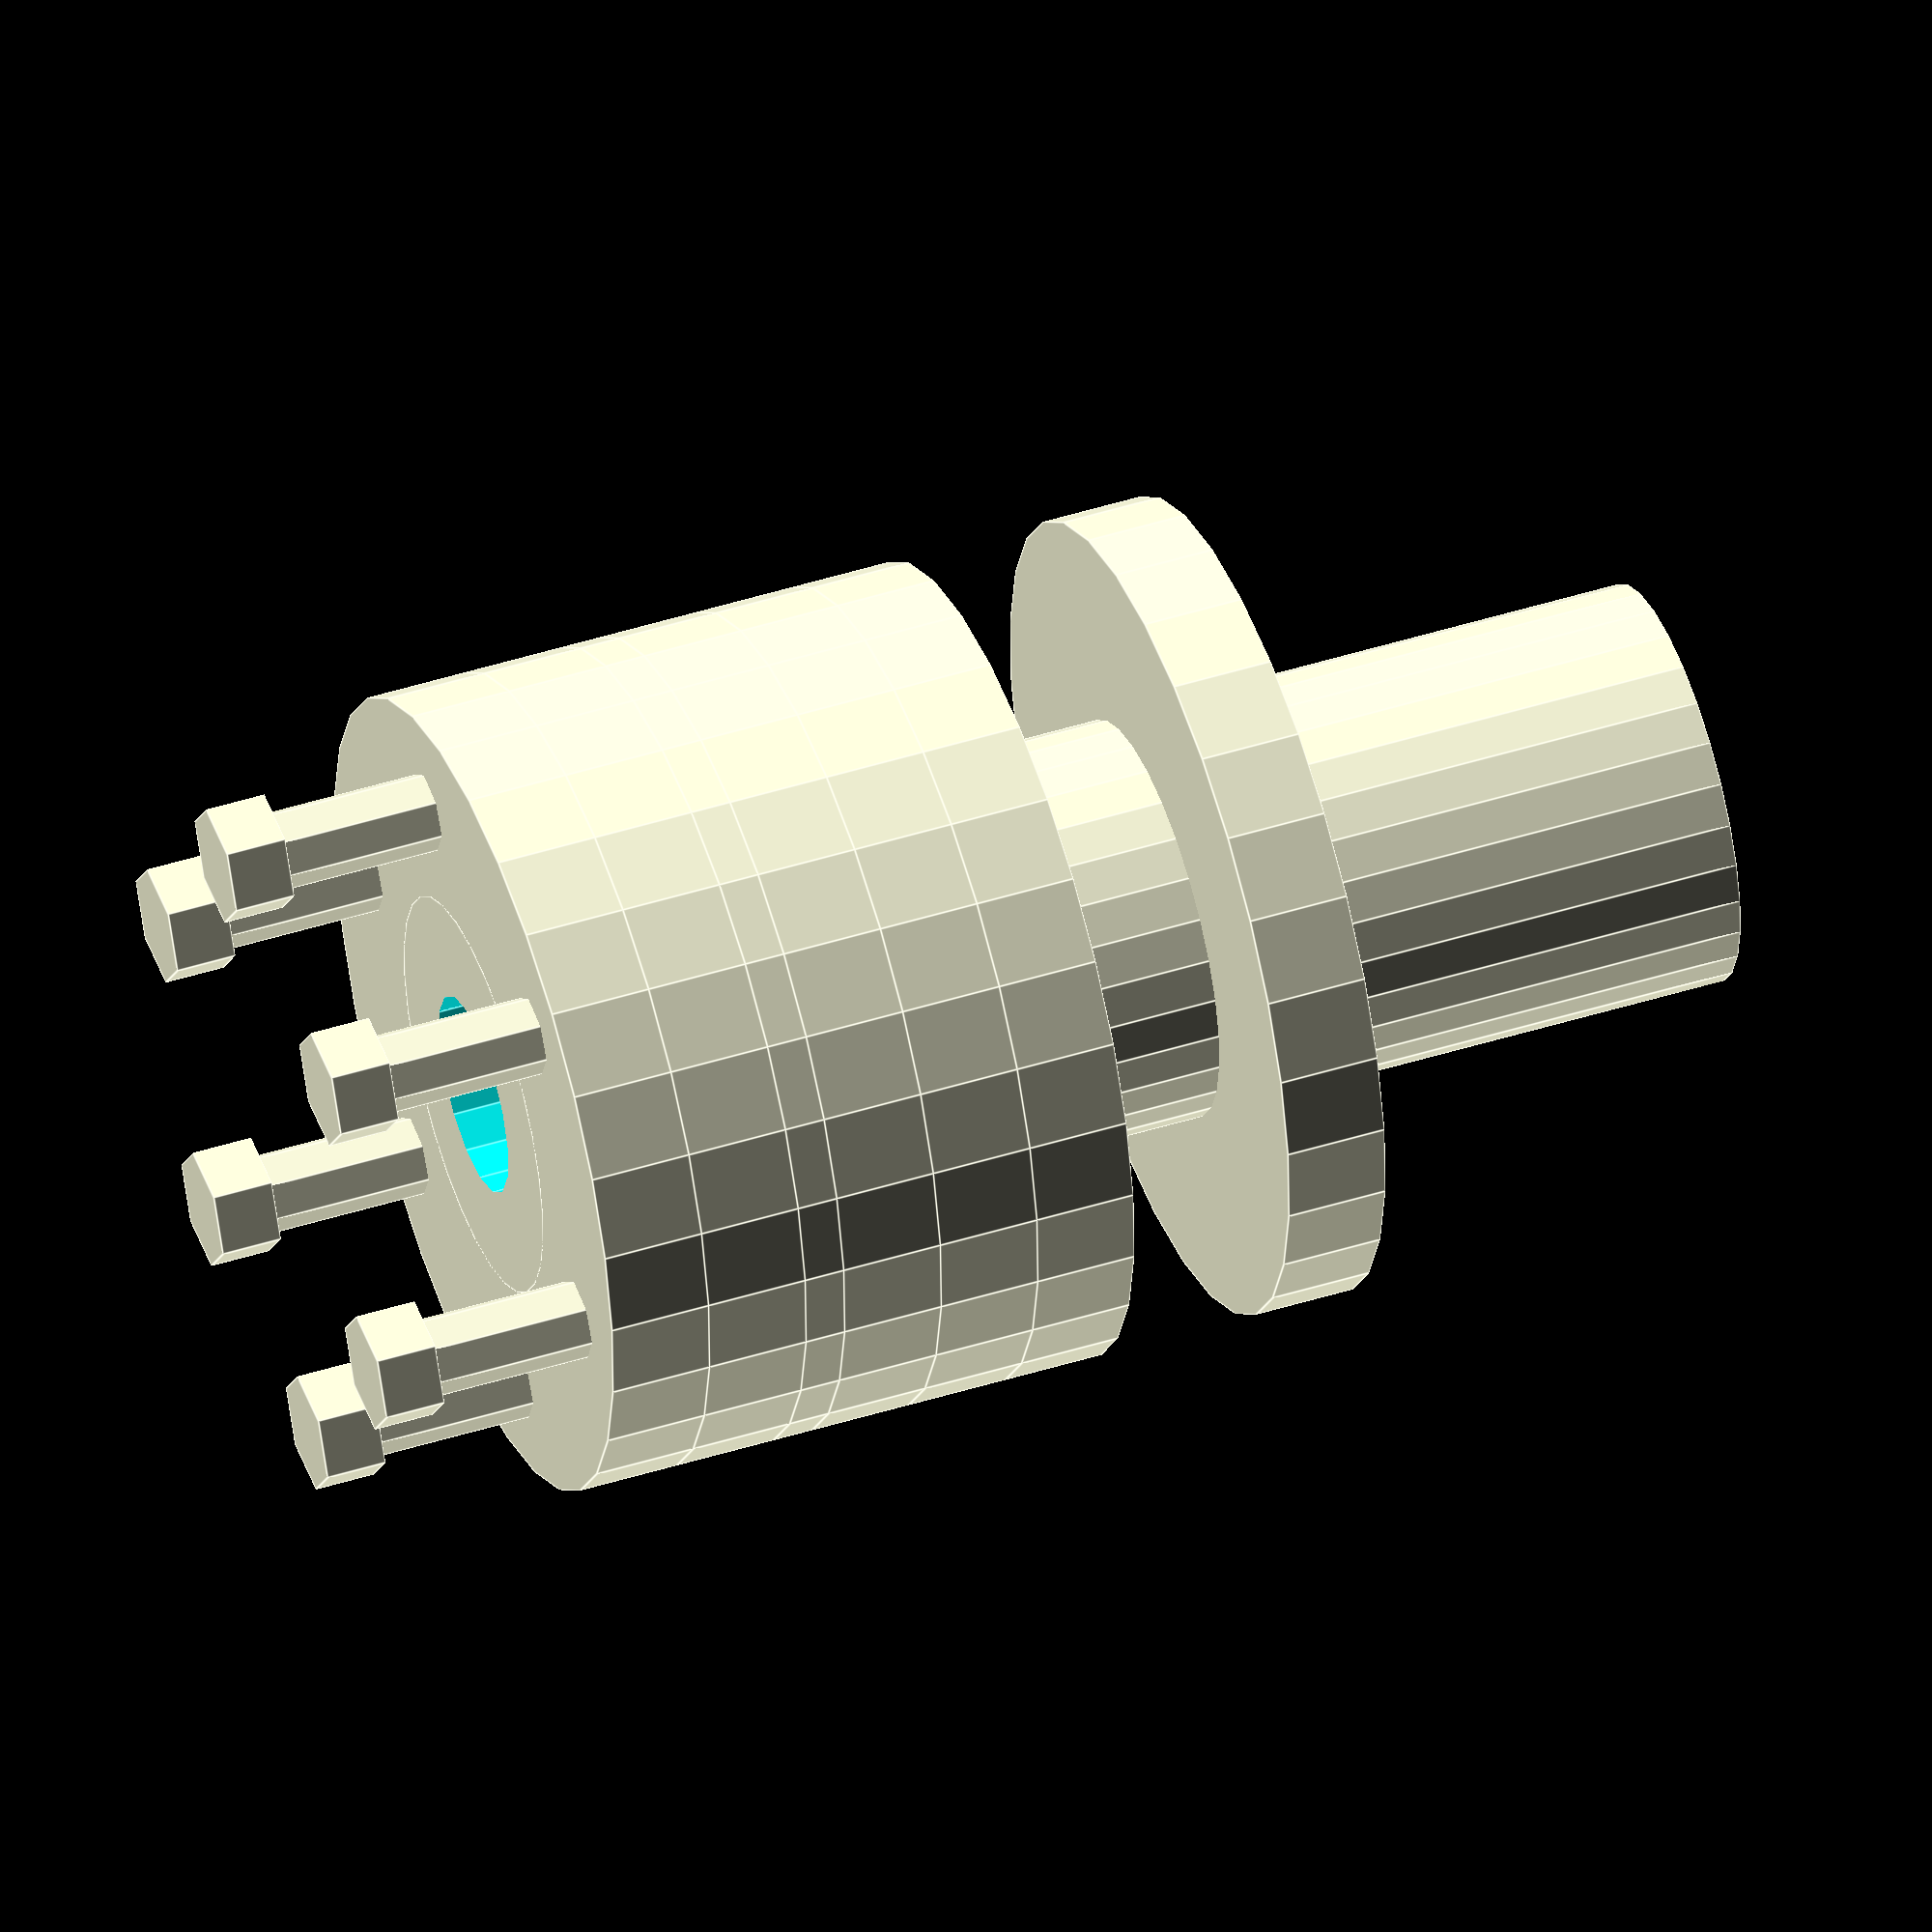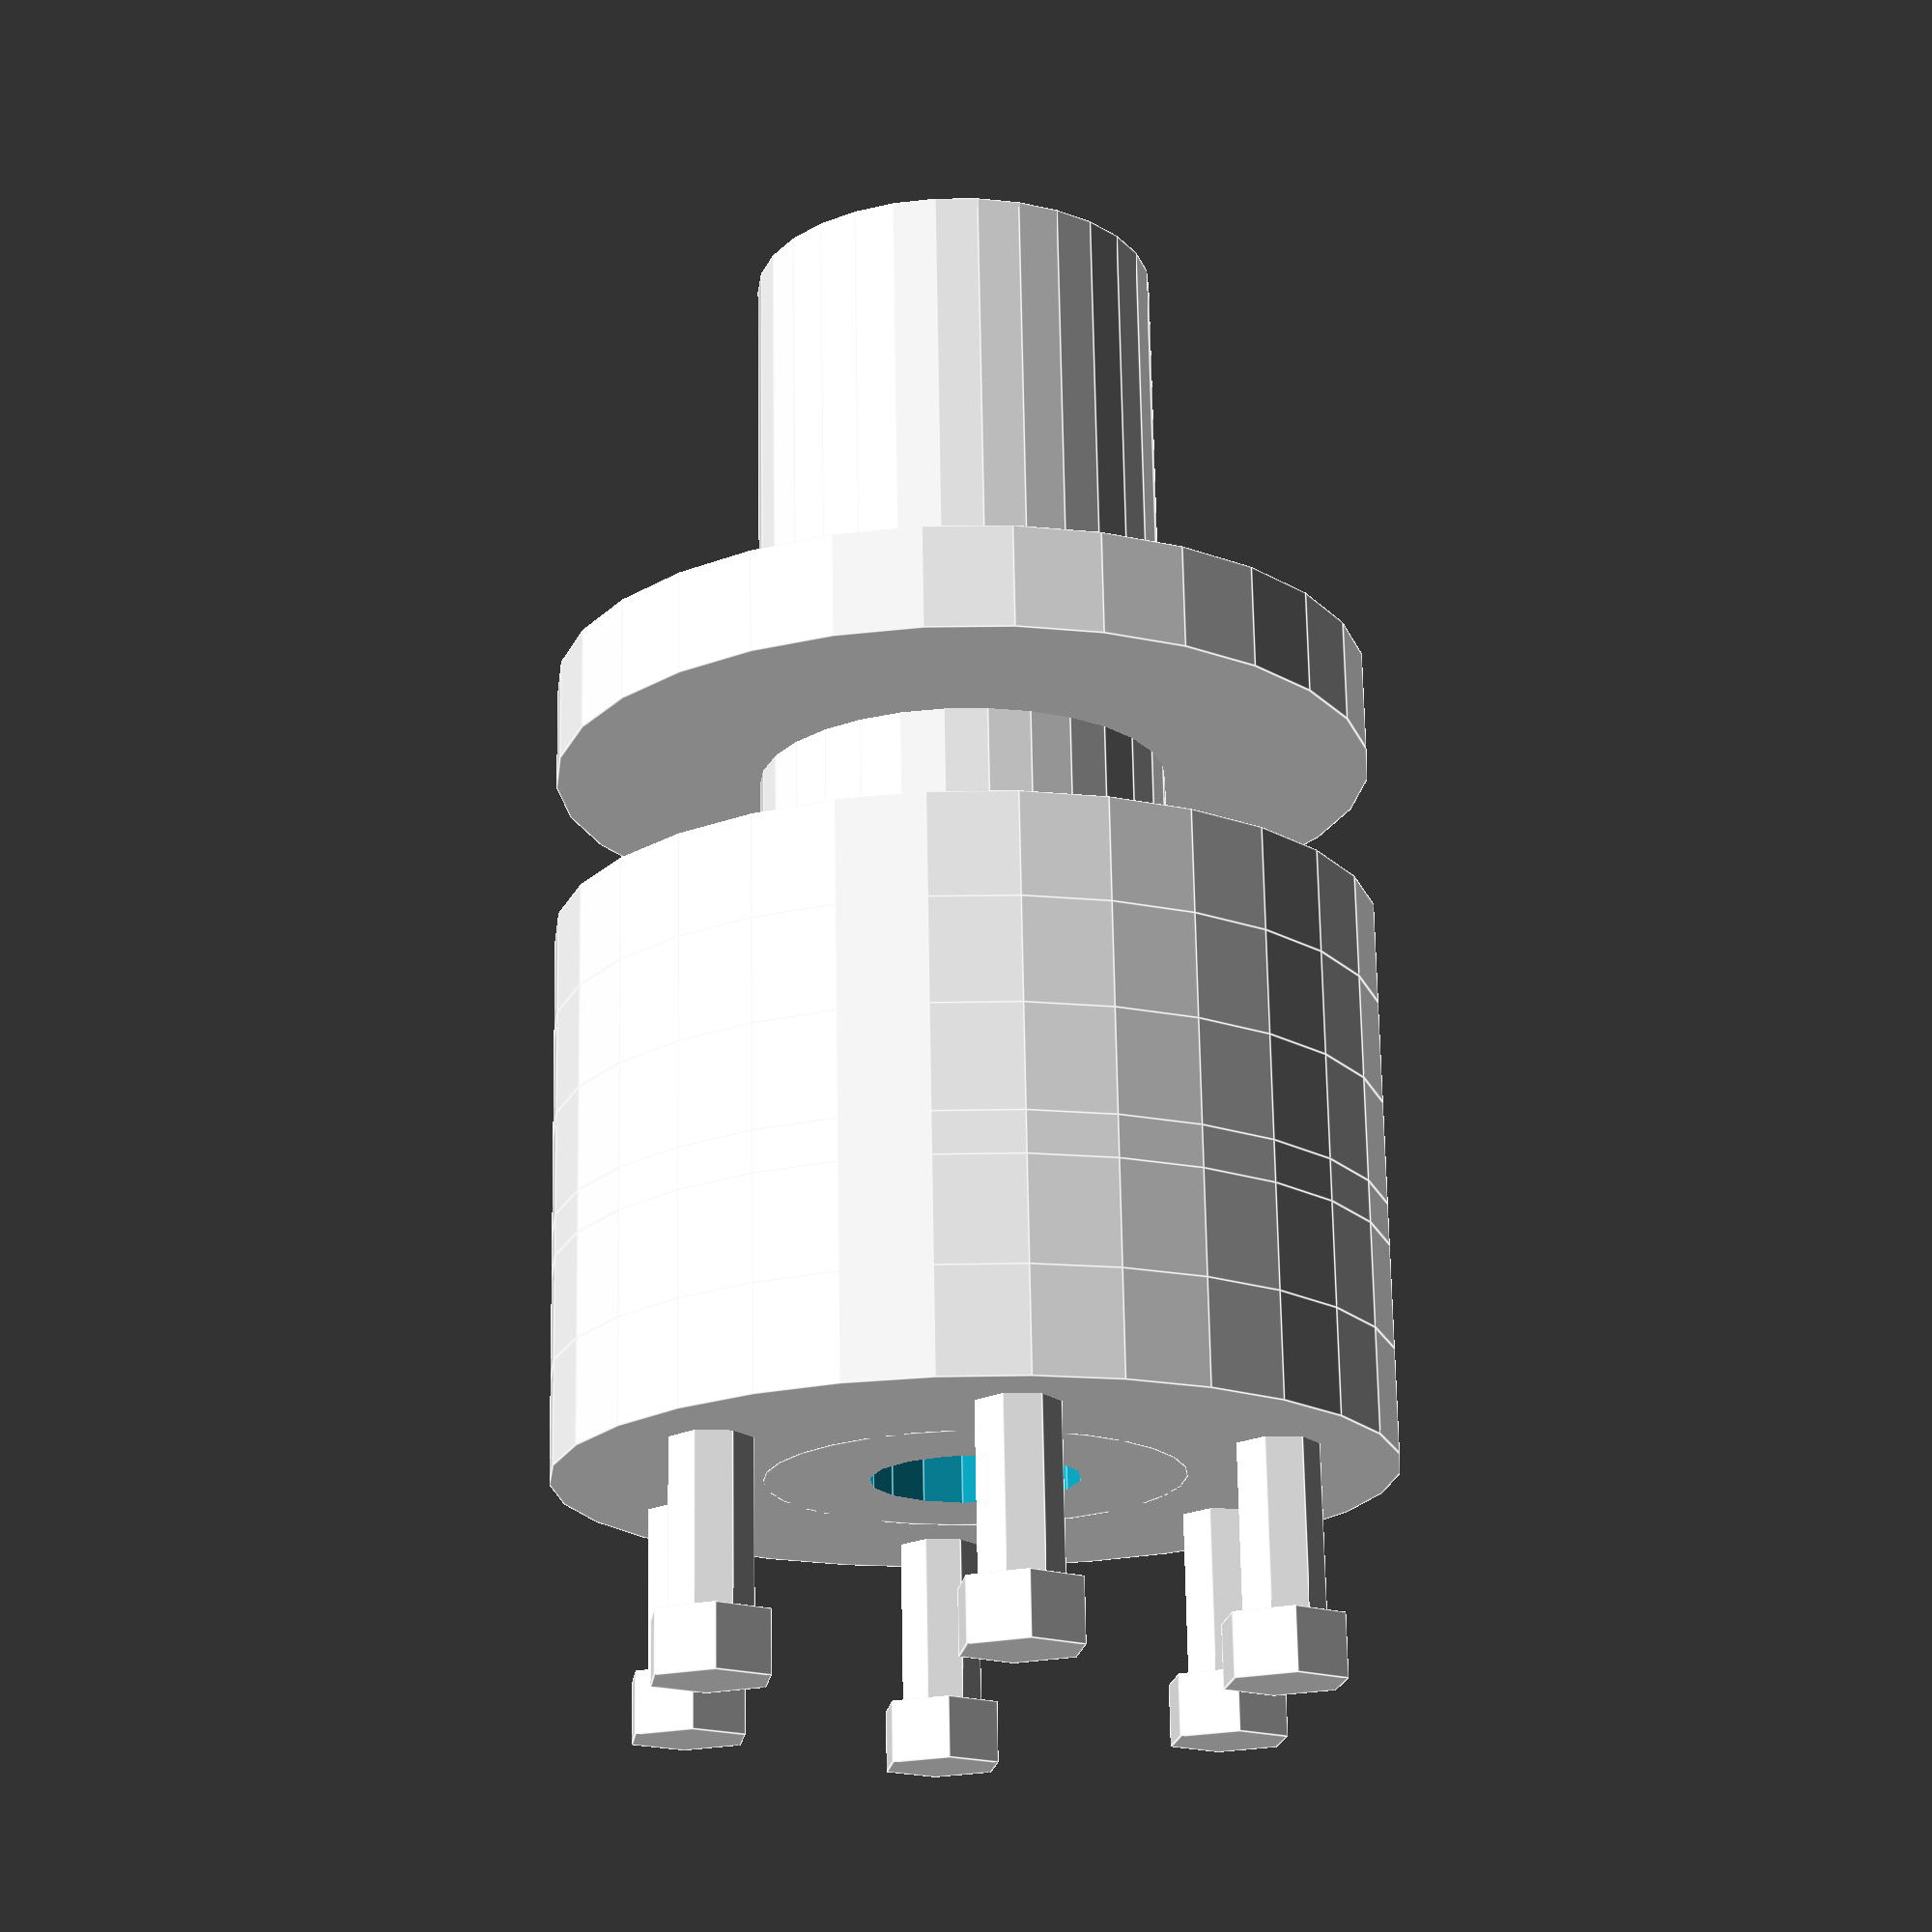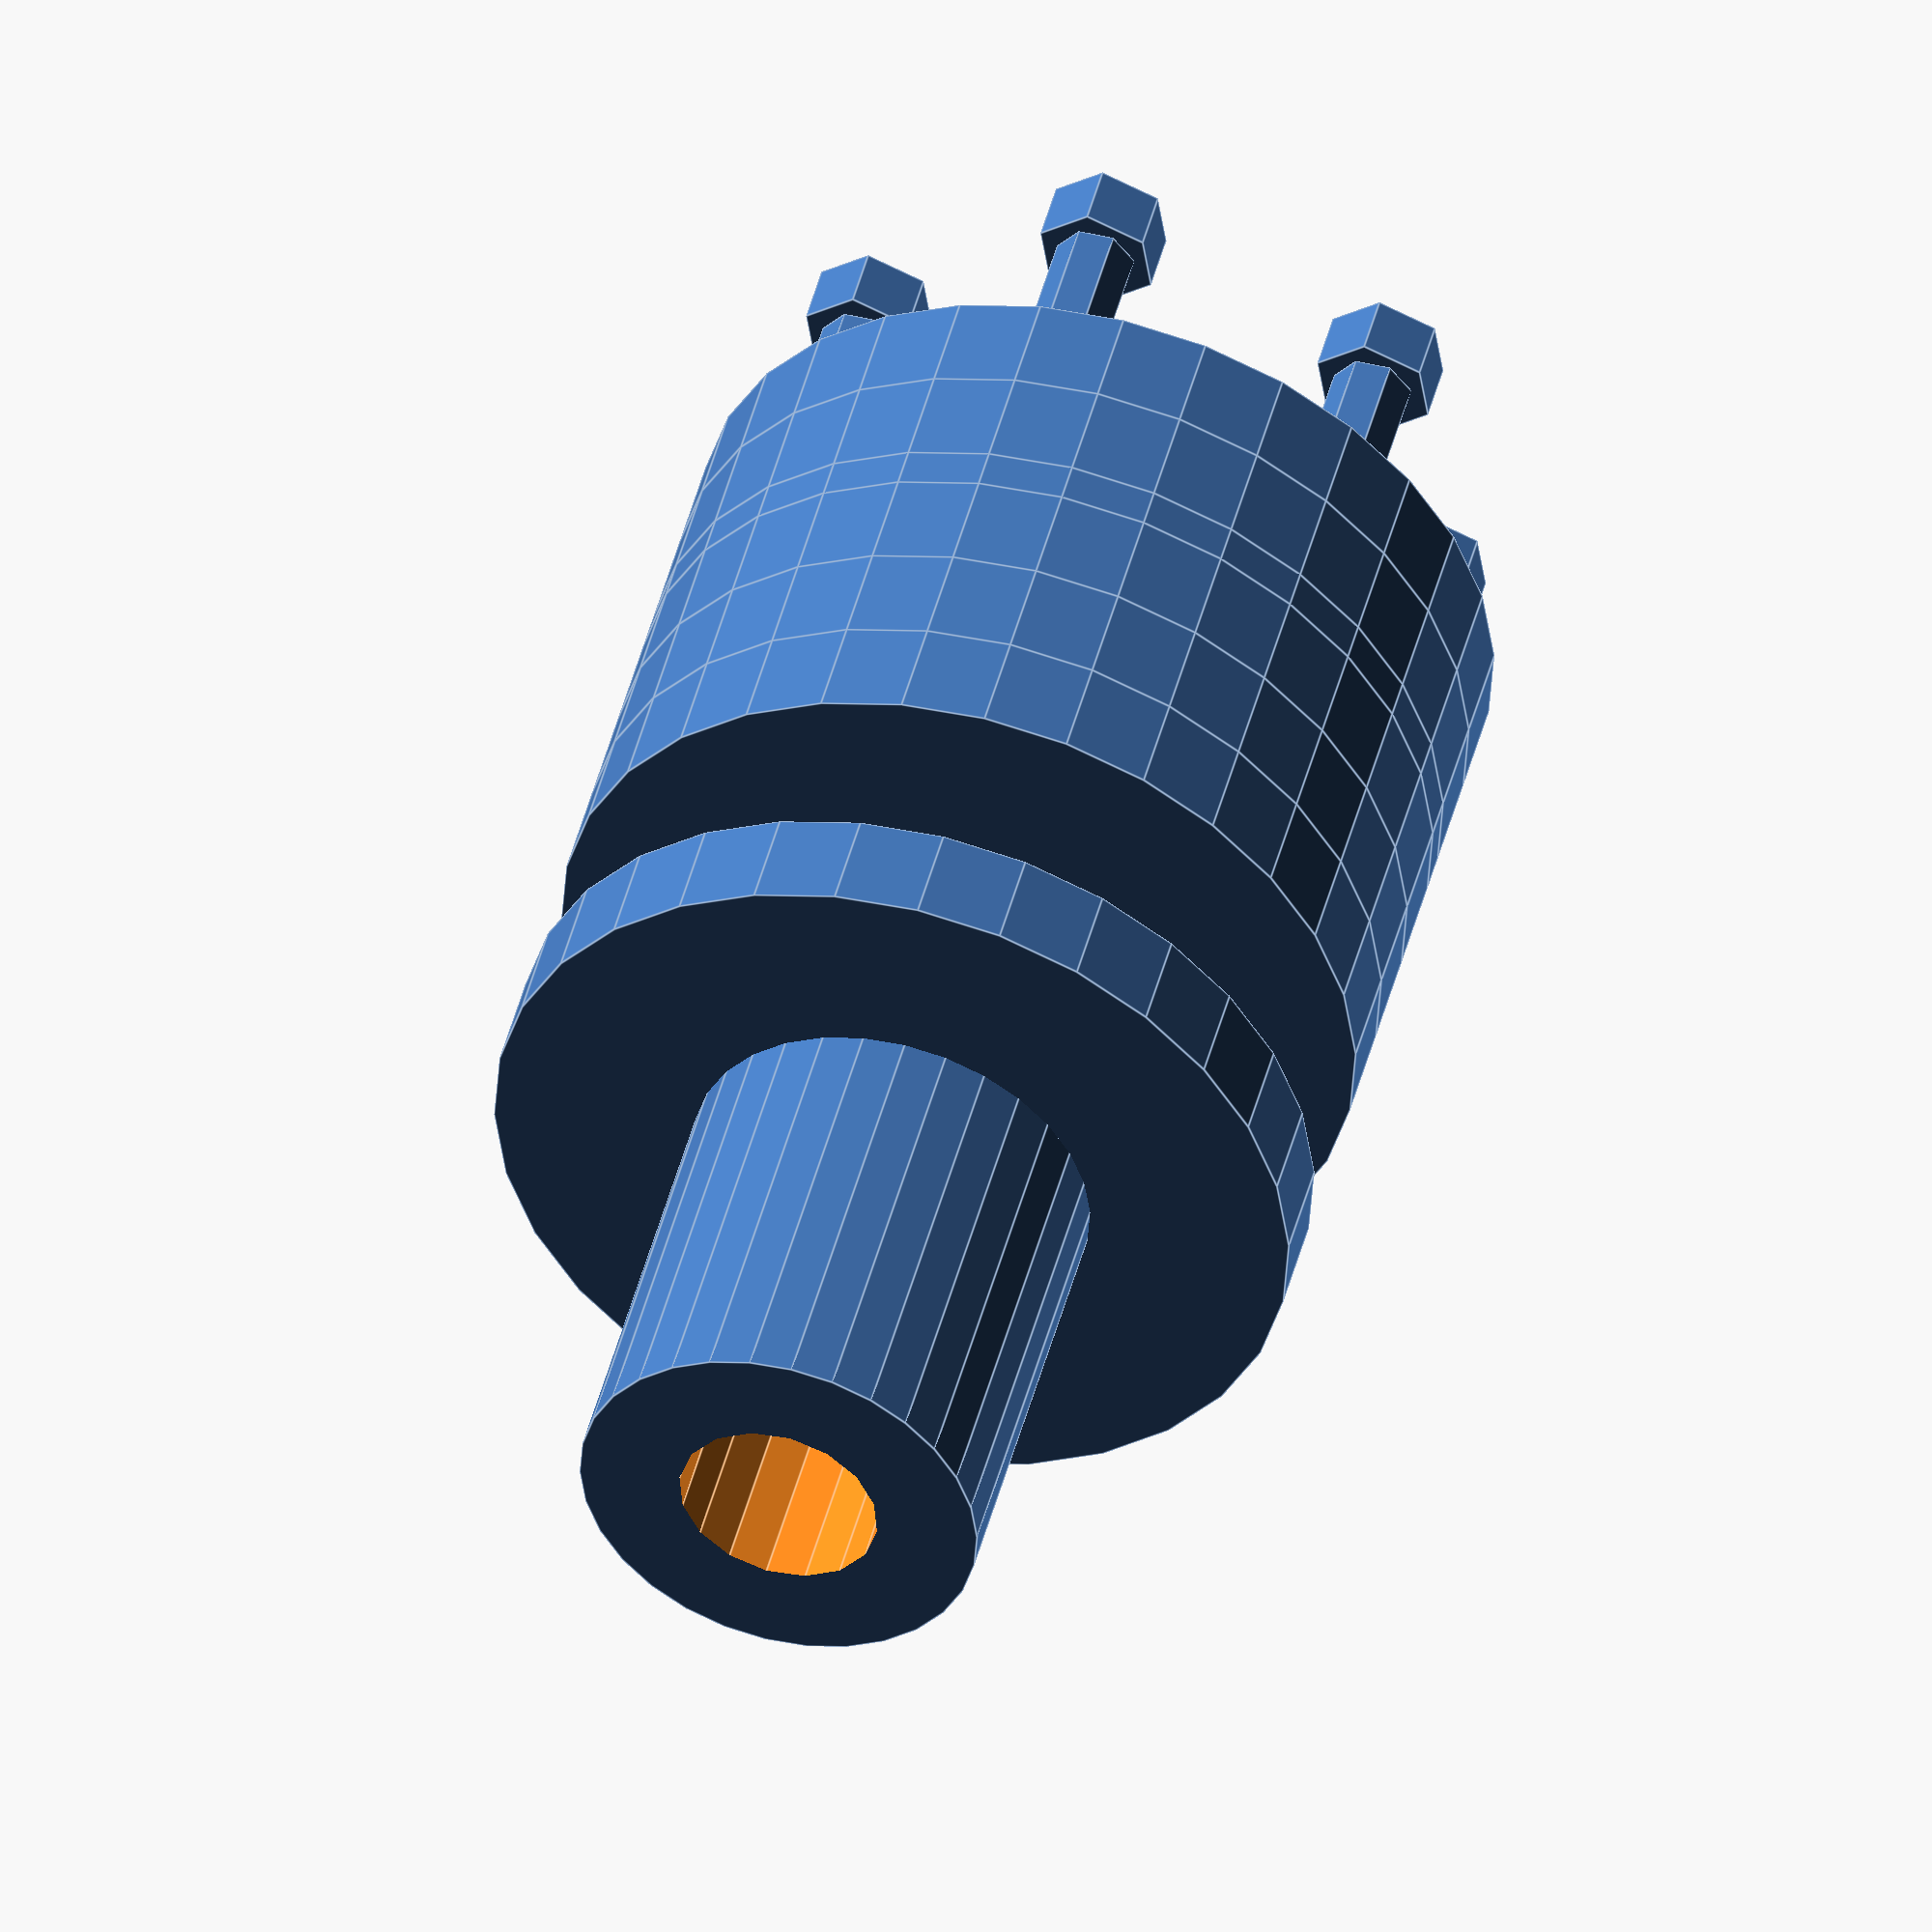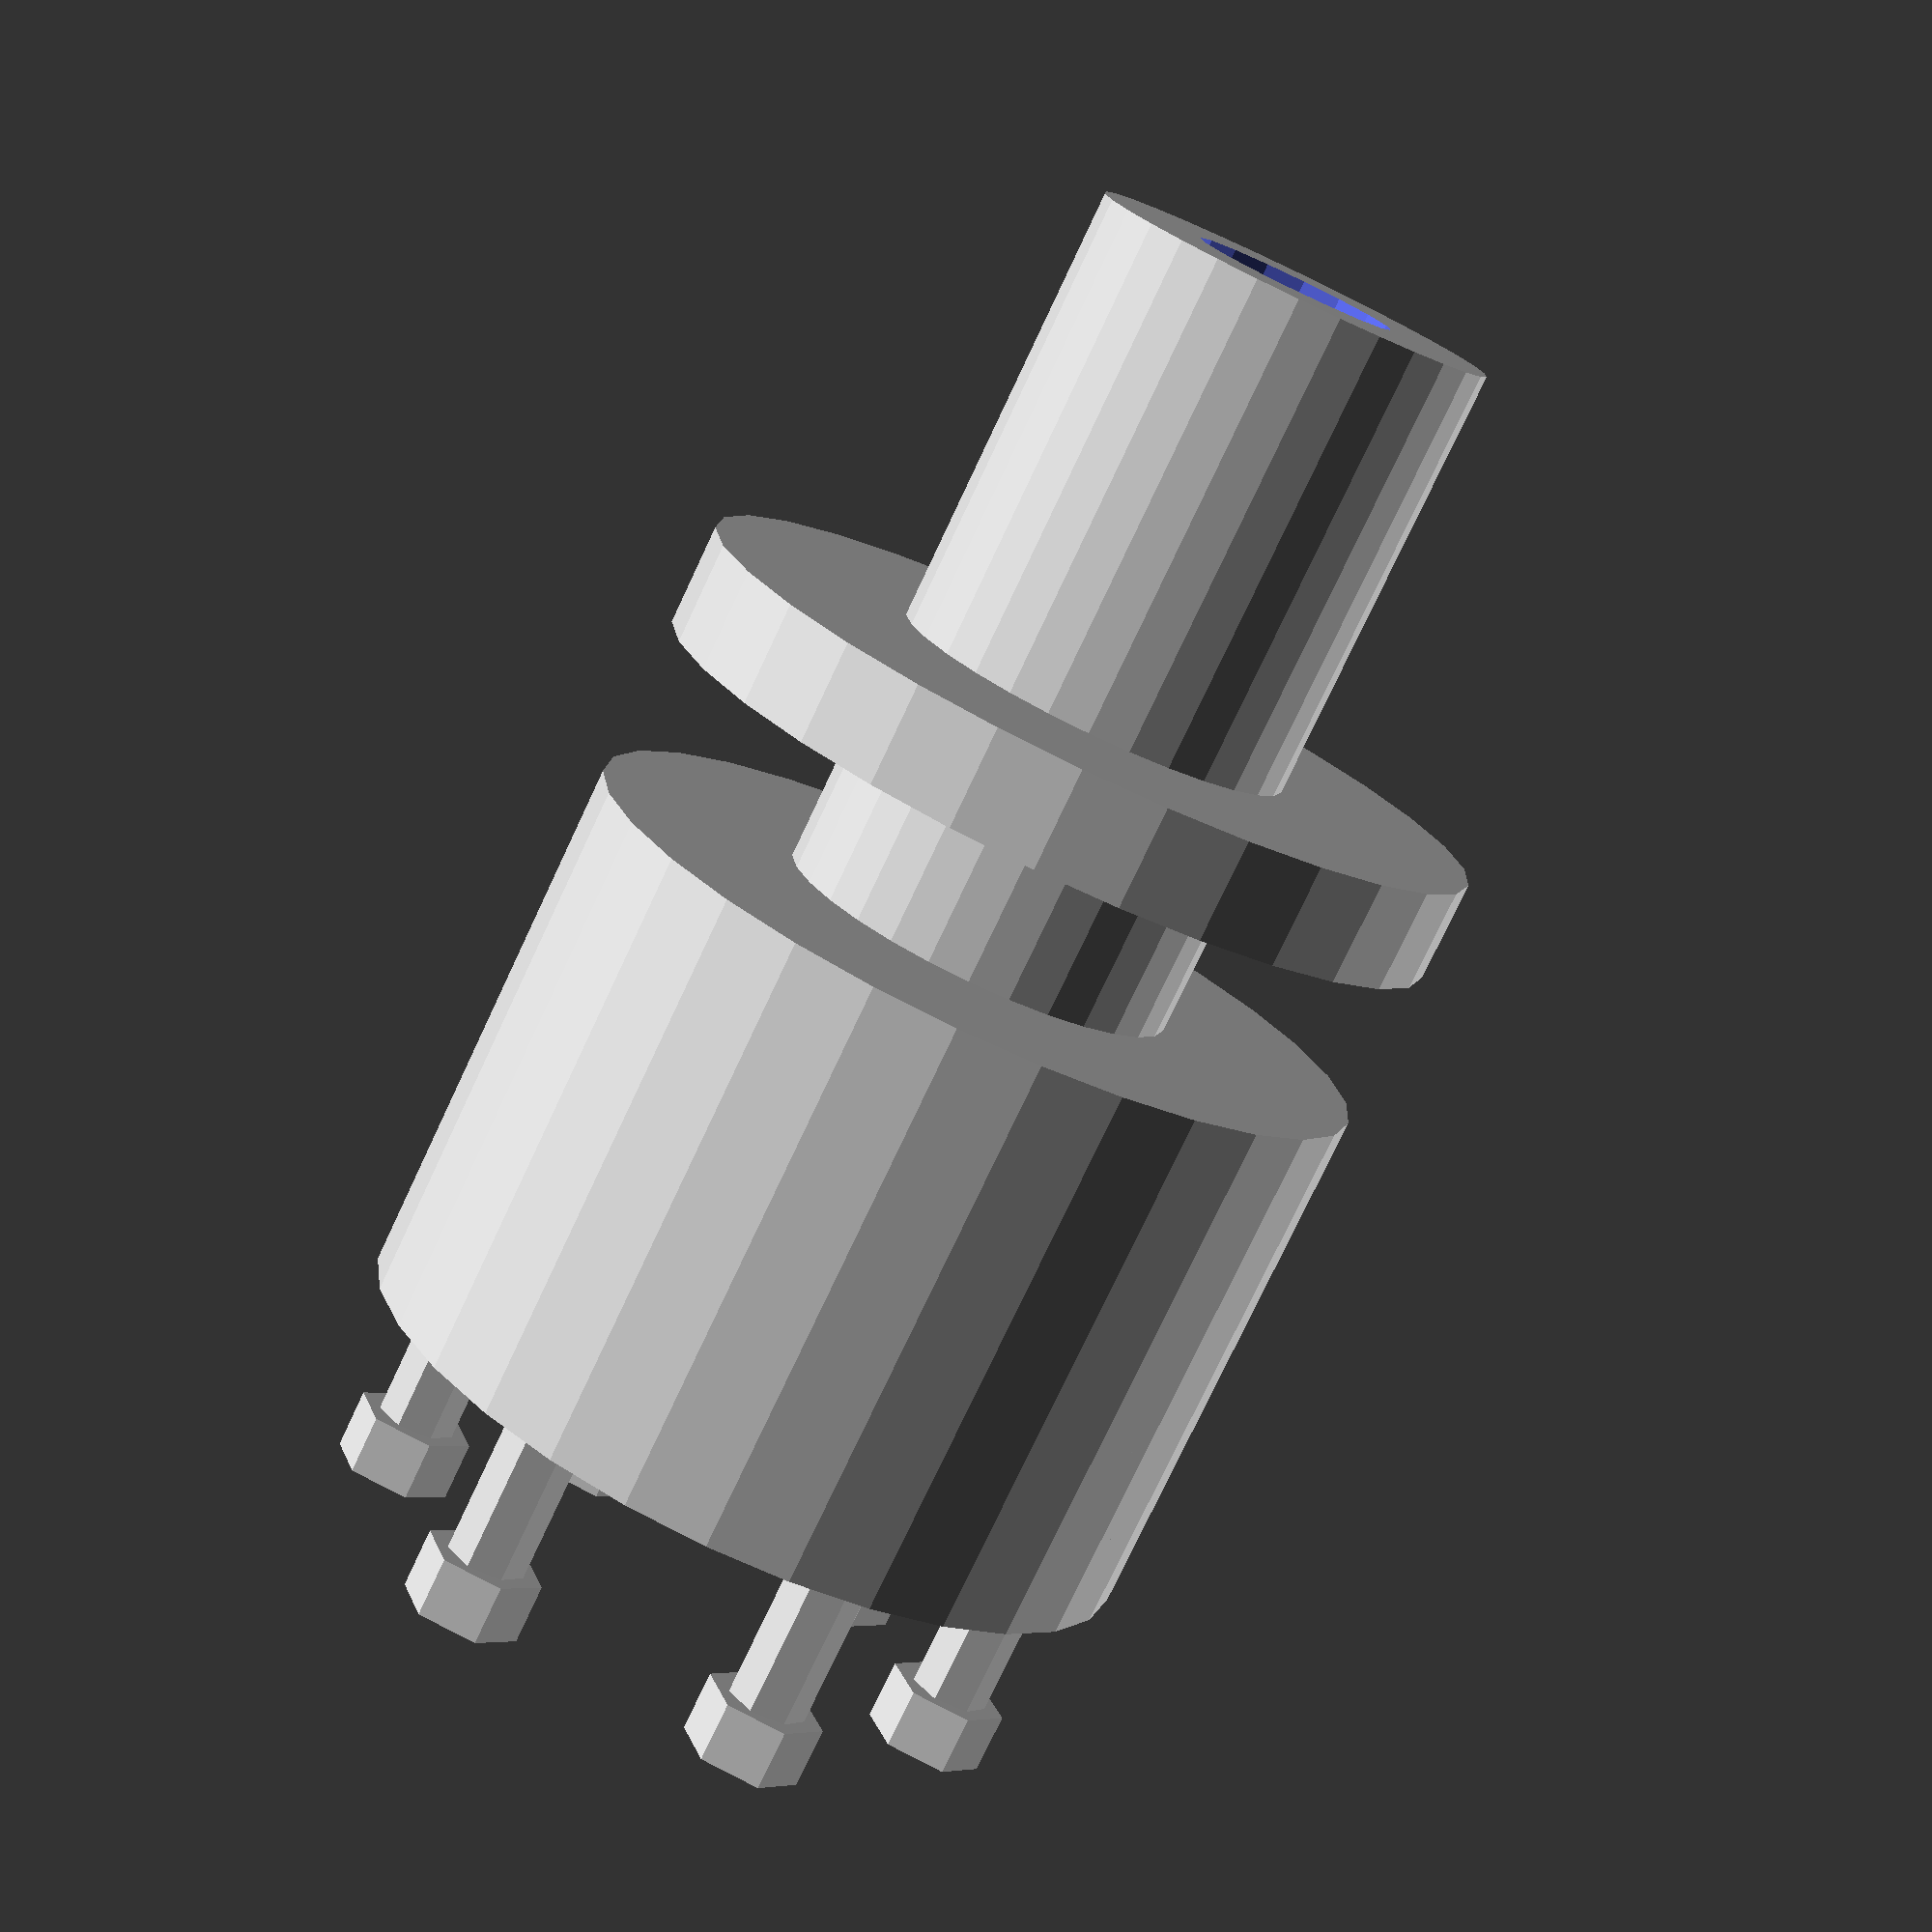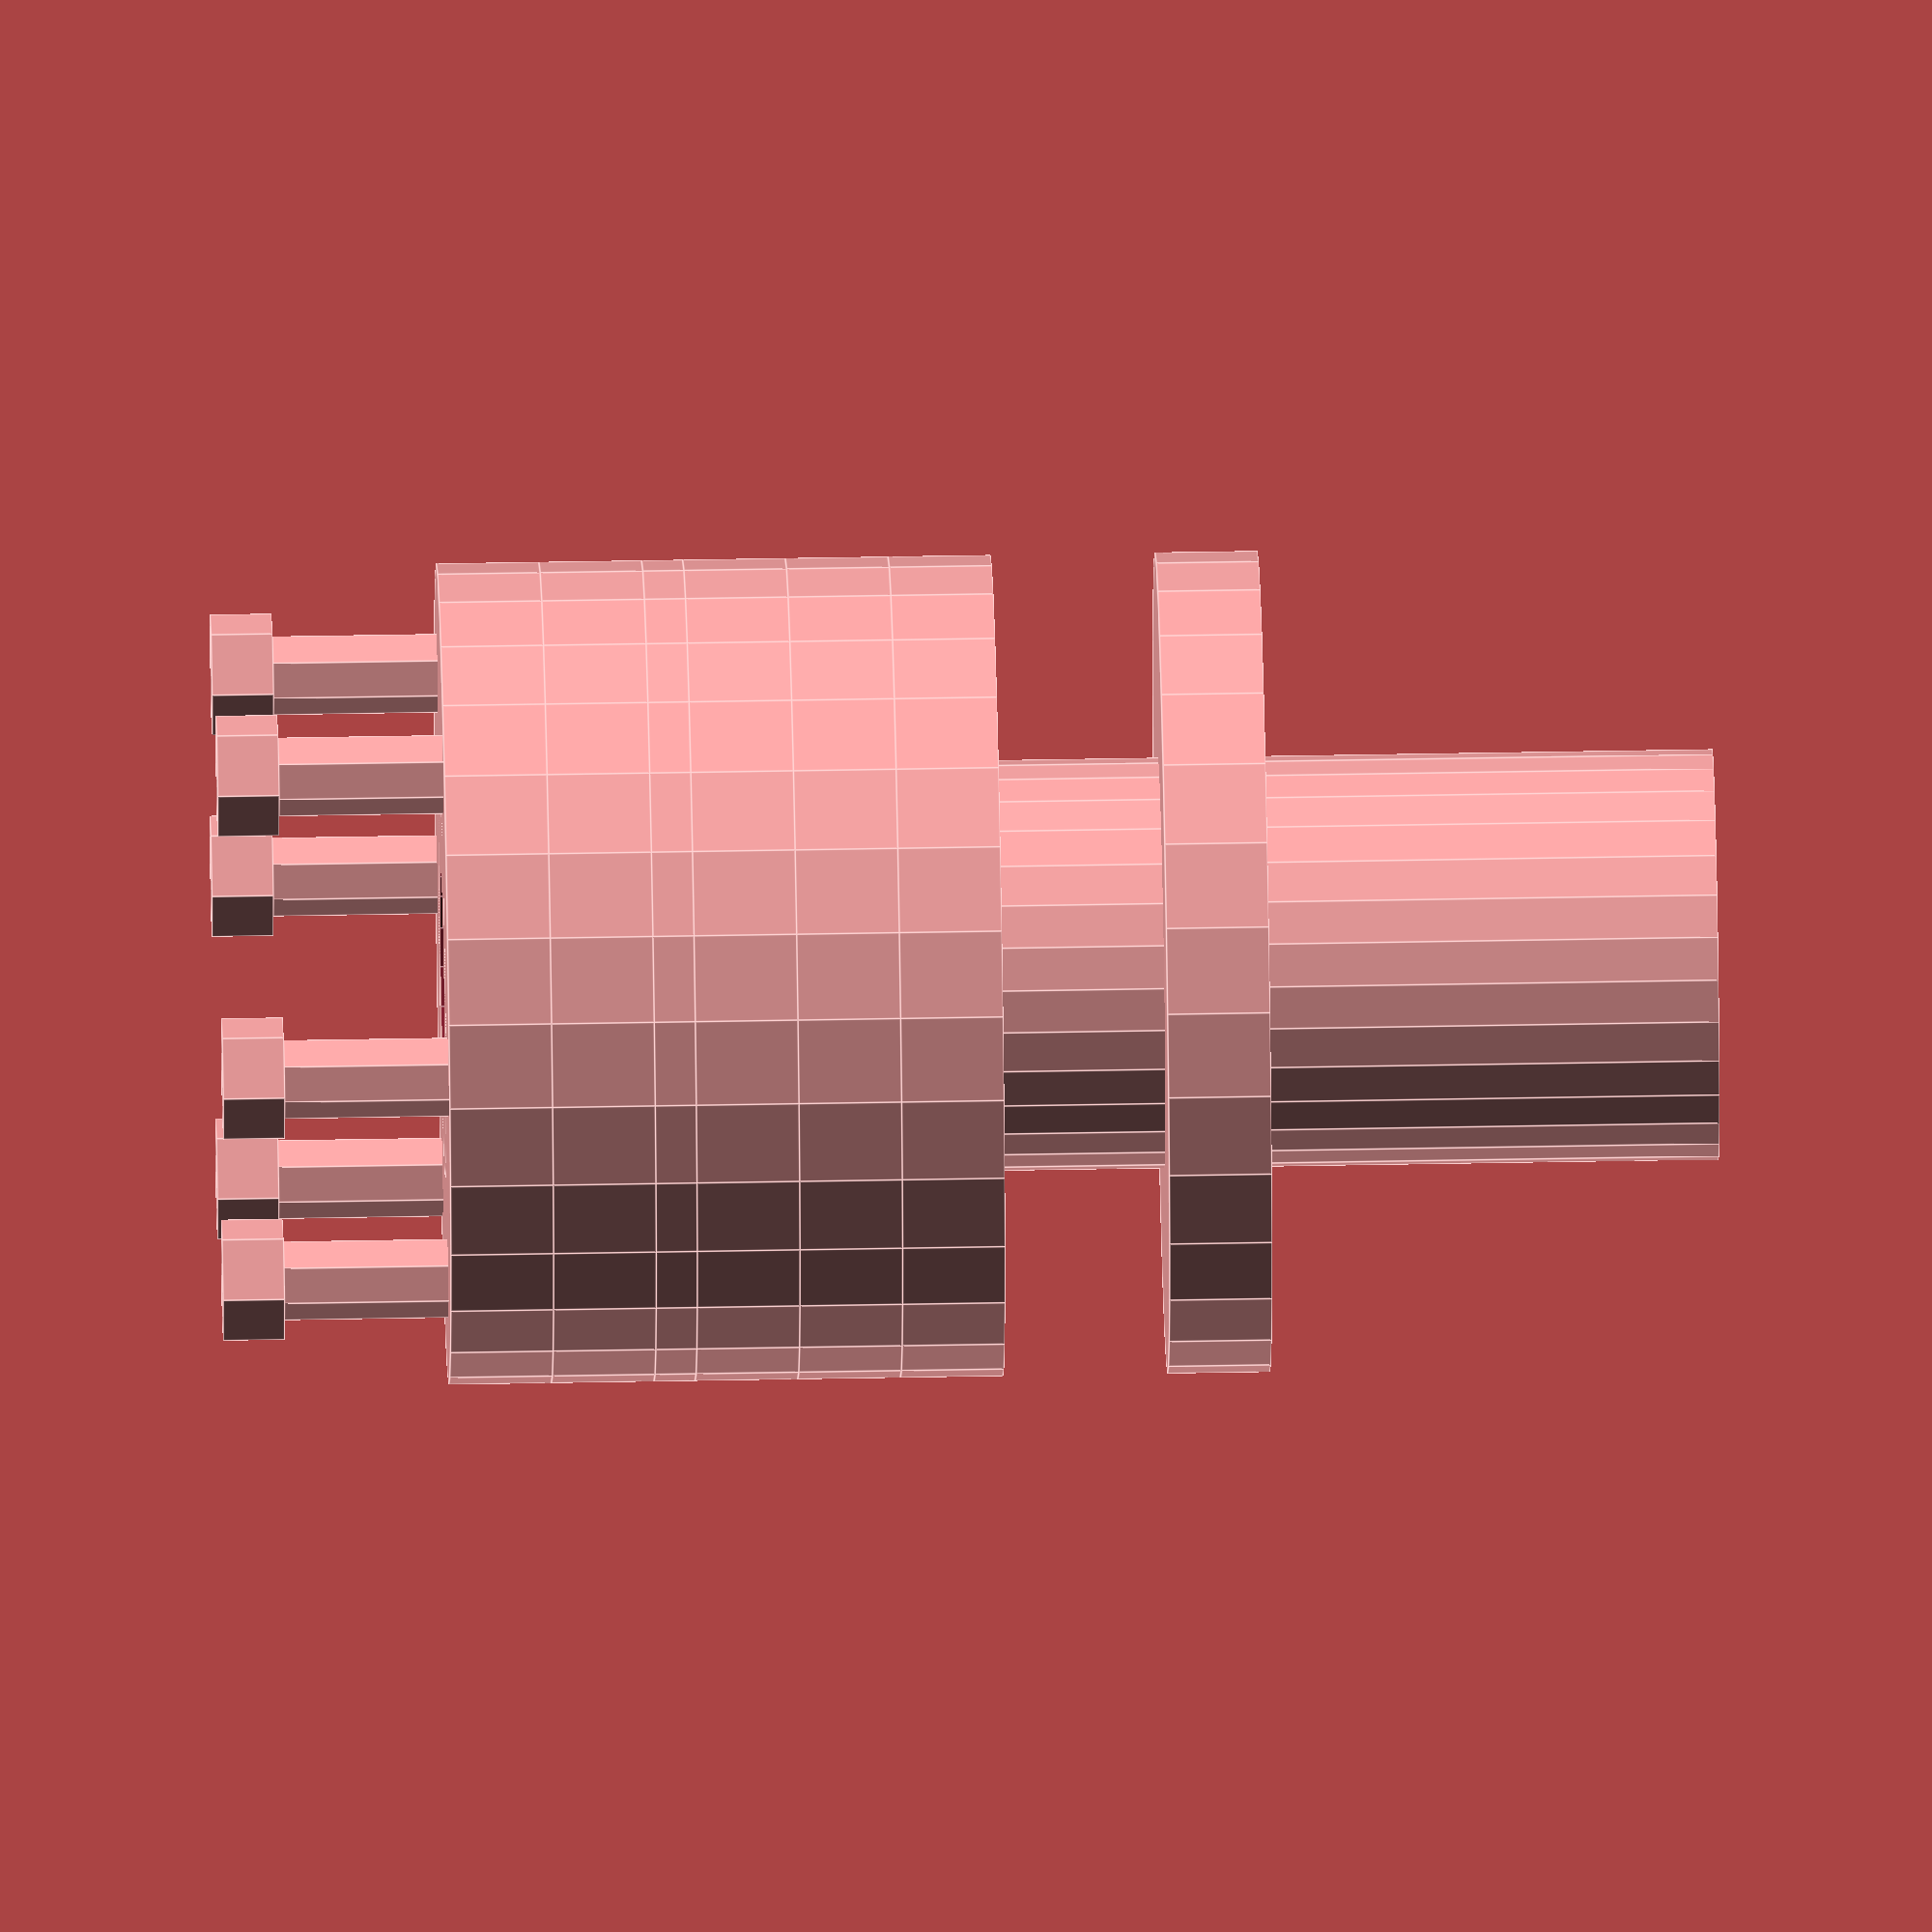
<openscad>

// Parameters
shaft_d = 20;
shaft_l = 40;
bore_d = 10;

flange_d = 40;
flange_t = 5;
bolt_hole_d = 4;
bolt_circle_d = 30;

spacer_t = 2;

bolt_d = 4;
bolt_l = 30;
nut_d = 6;
nut_h = 3;

// Modules
module shaft() {
    difference() {
        union() {
            cylinder(d=shaft_d, h=shaft_l);
            translate([0, 0, shaft_l - flange_t])
                cylinder(d=flange_d, h=flange_t);
        }
        translate([0, 0, -1])
            cylinder(d=bore_d, h=shaft_l + 2);
    }
}

module flange_plate() {
    difference() {
        cylinder(d=flange_d, h=flange_t);
        translate([0, 0, -1])
            cylinder(d=bore_d, h=flange_t + 2);
        for (i = [0:5]) {
            angle = i * 60;
            x = bolt_circle_d / 2 * cos(angle);
            y = bolt_circle_d / 2 * sin(angle);
            translate([x, y, -1])
                cylinder(d=bolt_hole_d, h=flange_t + 2);
        }
    }
}

module spacer_ring() {
    difference() {
        cylinder(d=flange_d, h=spacer_t);
        translate([0, 0, -1])
            cylinder(d=bore_d, h=spacer_t + 2);
        for (i = [0:5]) {
            angle = i * 60;
            x = bolt_circle_d / 2 * cos(angle);
            y = bolt_circle_d / 2 * sin(angle);
            translate([x, y, -1])
                cylinder(d=bolt_hole_d, h=spacer_t + 2);
        }
    }
}

module bolt_with_nut() {
    union() {
        cylinder(d=bolt_d, h=bolt_l);
        translate([0, 0, bolt_l])
            cylinder(d=nut_d, h=nut_h, $fn=6);
    }
}

// Assembly
module coupling() {
    // Layer 1: Input Shaft
    translate([0, 0, 0])
        shaft();

    // Layer 2: Flange Plates on Input Shaft
    translate([0, 0, shaft_l])
        flange_plate();
    translate([0, 0, shaft_l + flange_t])
        flange_plate();

    // Layer 3: Spacer Ring
    translate([0, 0, shaft_l + 2 * flange_t])
        spacer_ring();

    // Layer 4: Flange Plates on Output Shaft
    translate([0, 0, shaft_l + 2 * flange_t + spacer_t])
        flange_plate();
    translate([0, 0, shaft_l + 3 * flange_t + spacer_t])
        flange_plate();

    // Layer 5: Output Shaft
    translate([0, 0, shaft_l + 4 * flange_t + spacer_t])
        rotate([180, 0, 0])
            shaft();

    // Layer 6: Bolts and Nuts
    for (i = [0:5]) {
        angle = i * 60;
        x = bolt_circle_d / 2 * cos(angle);
        y = bolt_circle_d / 2 * sin(angle);
        translate([x, y, shaft_l])
            bolt_with_nut();
    }
}

// Render the full coupling
coupling();



</openscad>
<views>
elev=314.0 azim=304.2 roll=70.1 proj=o view=edges
elev=108.9 azim=276.9 roll=181.0 proj=p view=edges
elev=132.1 azim=218.2 roll=345.5 proj=o view=edges
elev=256.7 azim=350.7 roll=25.2 proj=p view=solid
elev=132.3 azim=271.5 roll=91.2 proj=o view=edges
</views>
